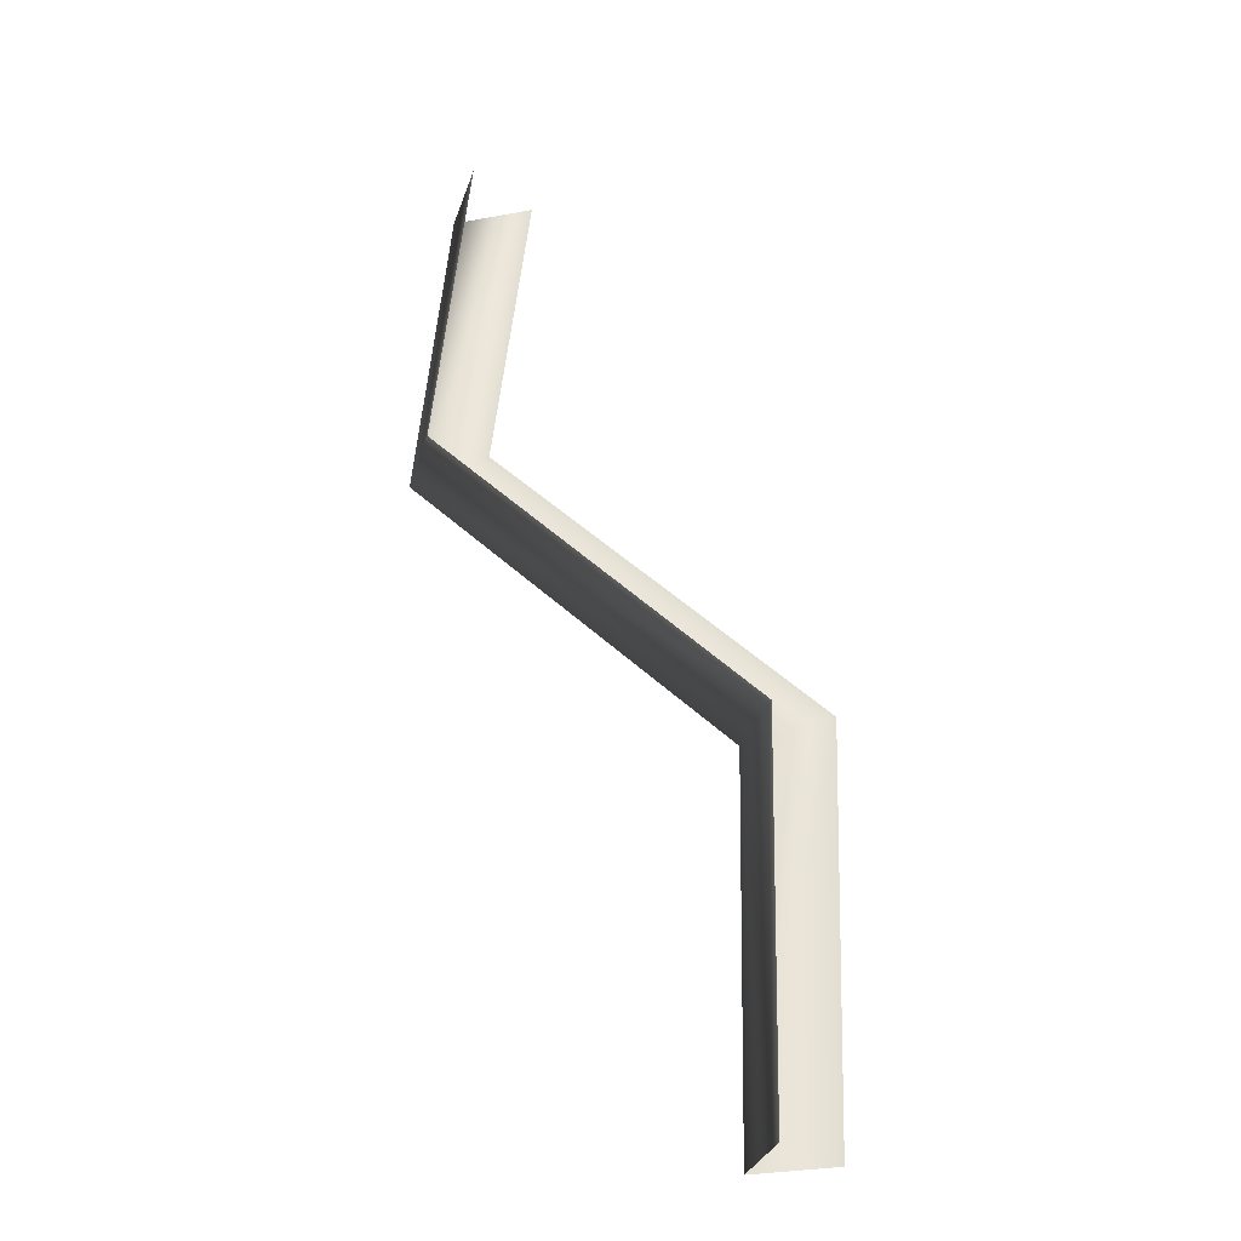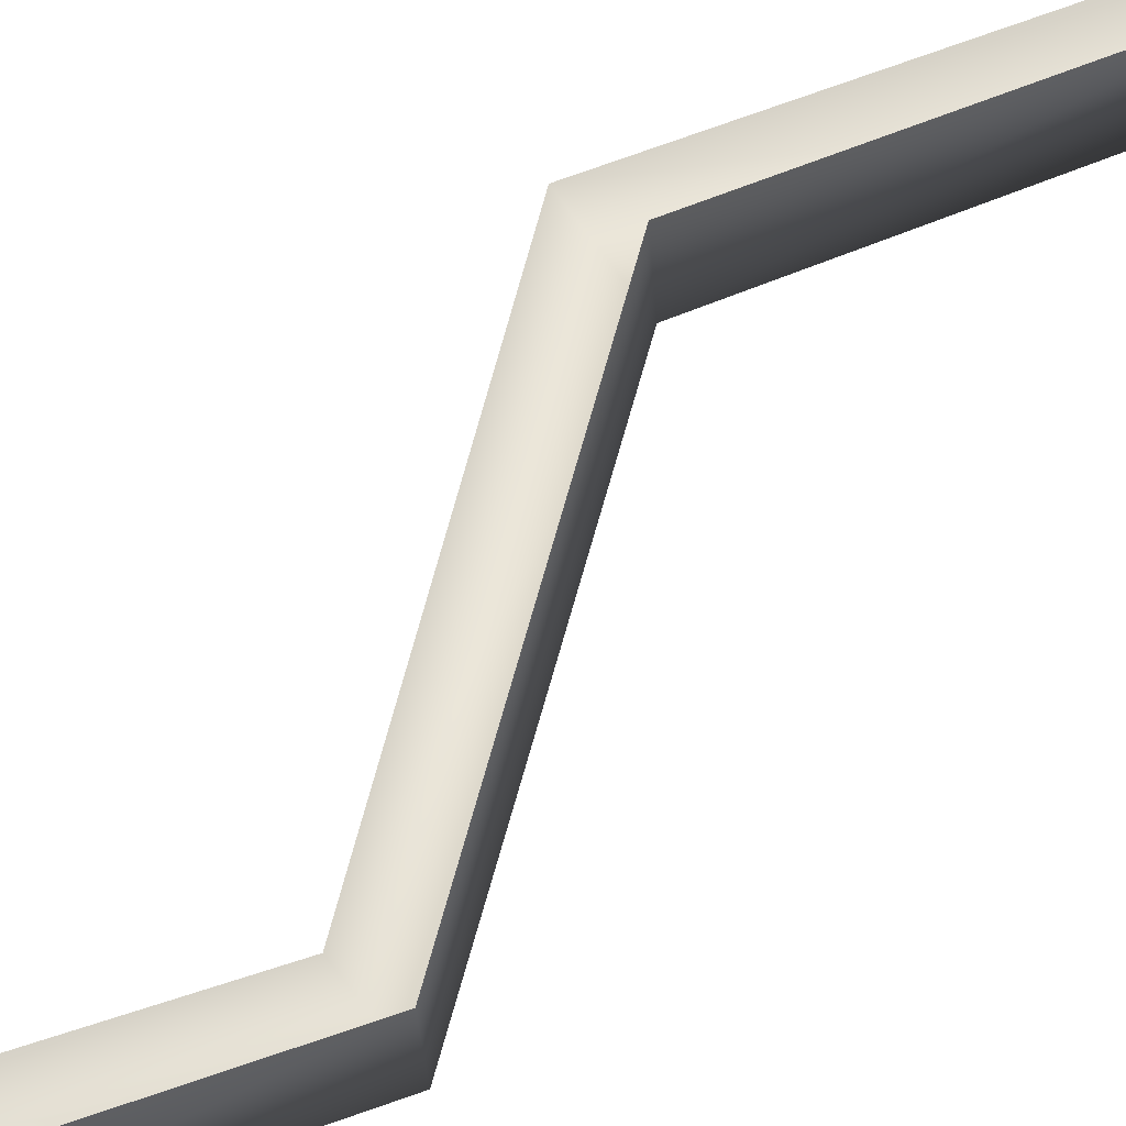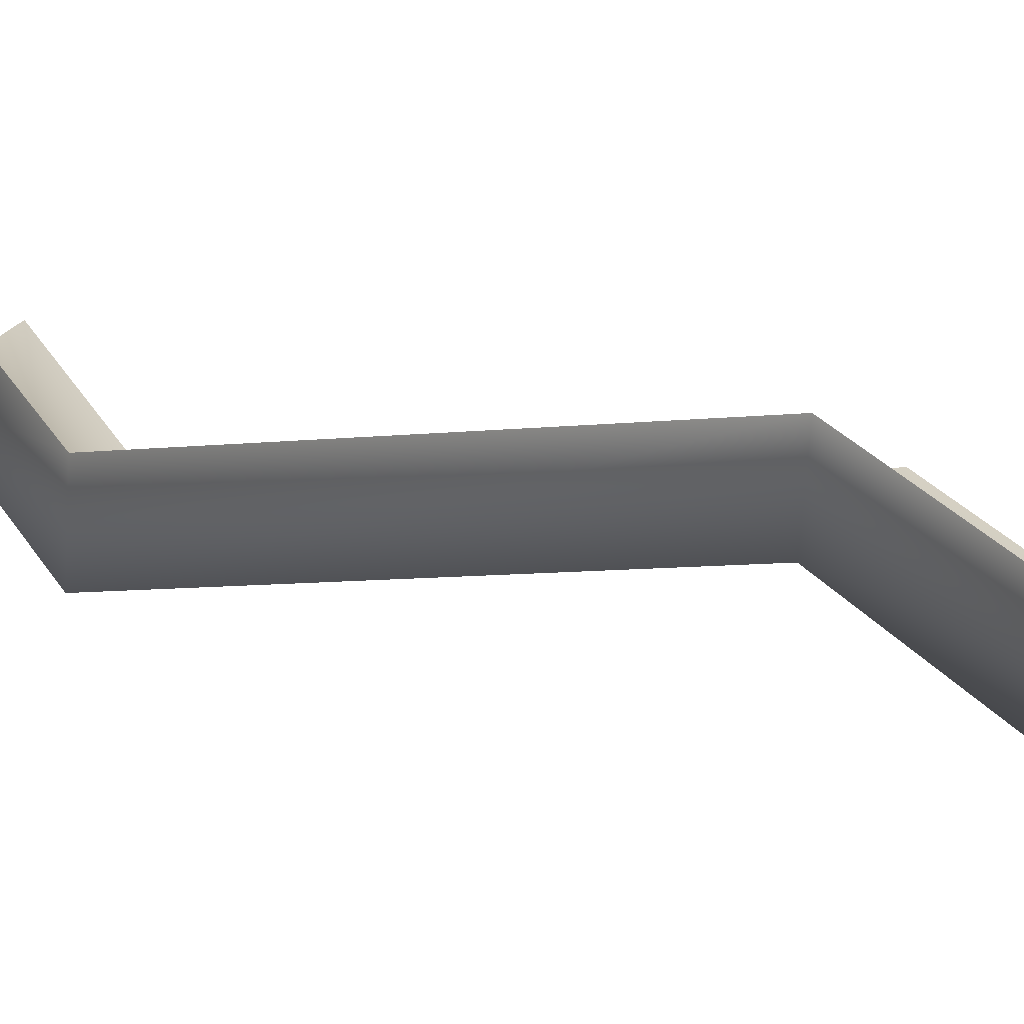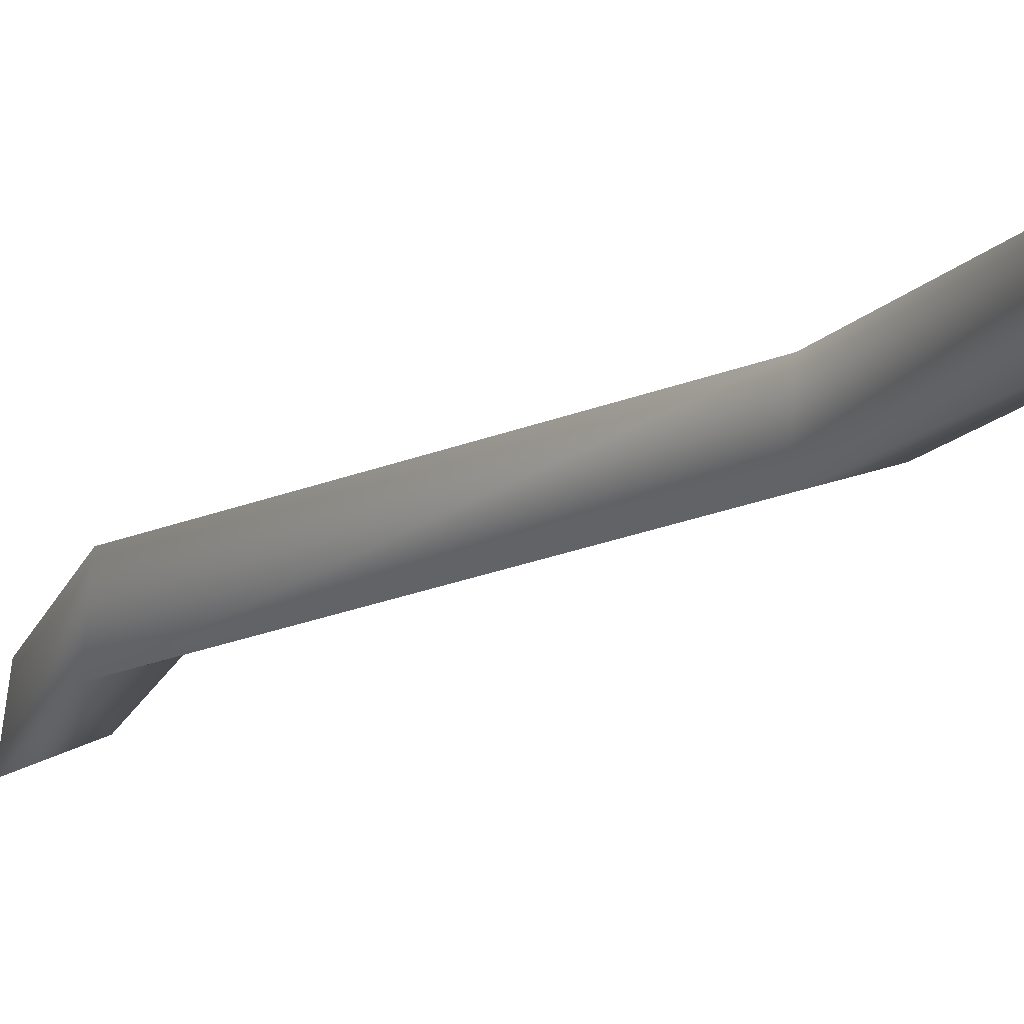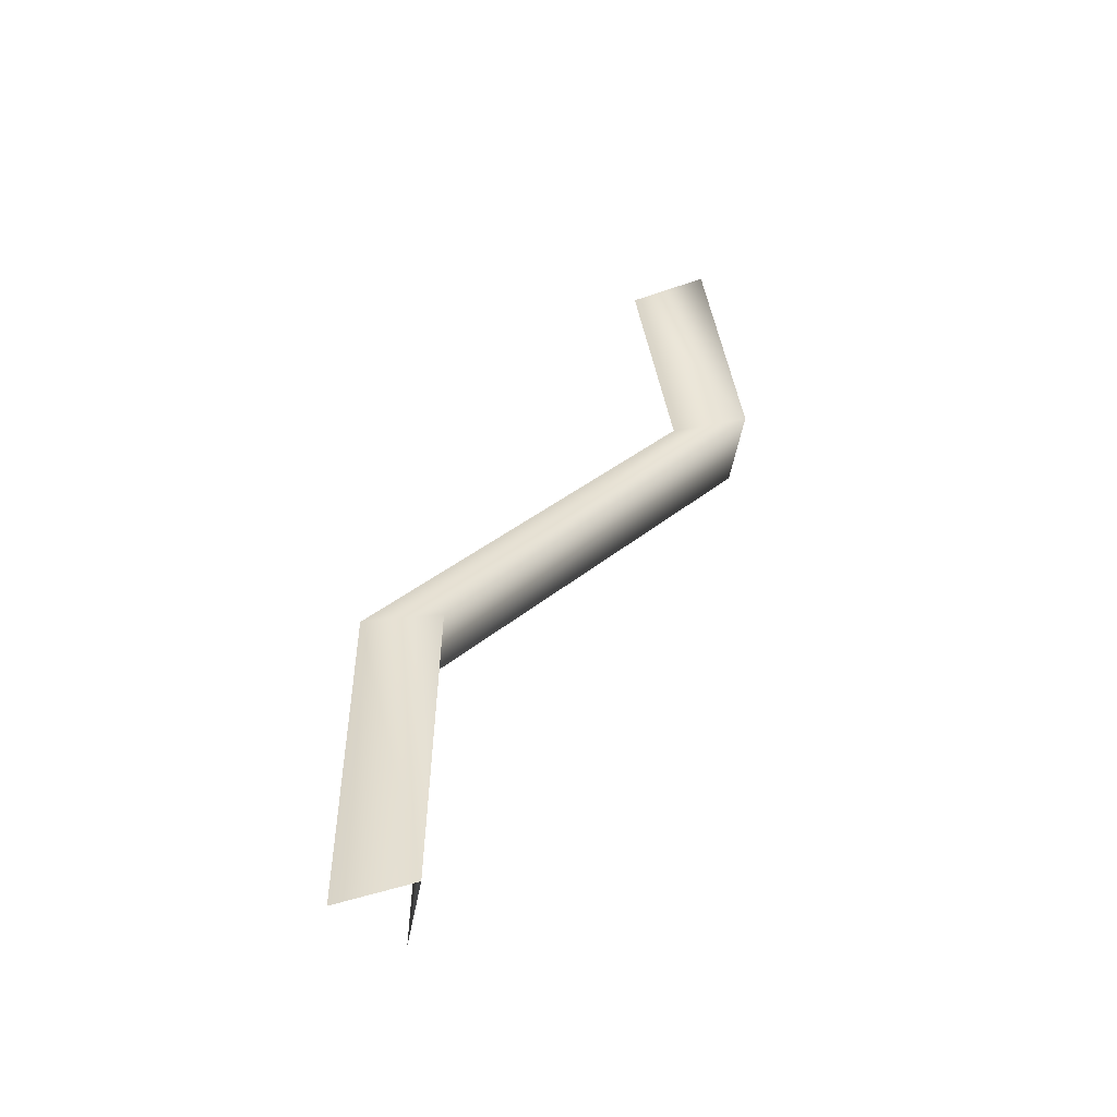
<metadata>
{"format":"obj","ext":"obj","renderer":"f3d","projection":"perspective","resolution":1024,"background":"white","views":[{"elev":-32.7,"azim":-11.8,"up":"+Y"},{"elev":59.0,"azim":-117.3,"up":"+Z"},{"elev":19.1,"azim":-27.9,"up":"+Z"},{"elev":-18.8,"azim":-20.6,"up":"+Z"},{"elev":-50.7,"azim":175.0,"up":"+Y"}]}
</metadata>
<code>
v 55 -55 -6
v 95 -45 11
v 57 -242 -28
v 95 -45 11
v 94 -242 -10
v 57 -242 -28
v 59 -54 34
v 55 -55 -6
v 61 -242 12
v 55 -55 -6
v 57 -242 -28
v 61 -242 12
v -95 84 -34
v -60 94 -16
v 55 -55 -6
v -60 94 -16
v 95 -45 11
v 55 -55 -6
v -92 85 6
v -95 84 -34
v 59 -54 34
v -95 84 -34
v 55 -55 -6
v 59 -54 34
v -82 242 -21
v -45 242 -3
v -95 84 -34
v -45 242 -3
v -60 94 -16
v -95 84 -34
v -78 242 19
v -82 242 -21
v -92 85 6
v -82 242 -21
v -95 84 -34
v -92 85 6
f 1 2 3
f 4 5 6
f 7 8 9
f 10 11 12
f 13 14 15
f 16 17 18
f 19 20 21
f 22 23 24
f 25 26 27
f 28 29 30
f 31 32 33
f 34 35 36

</code>
